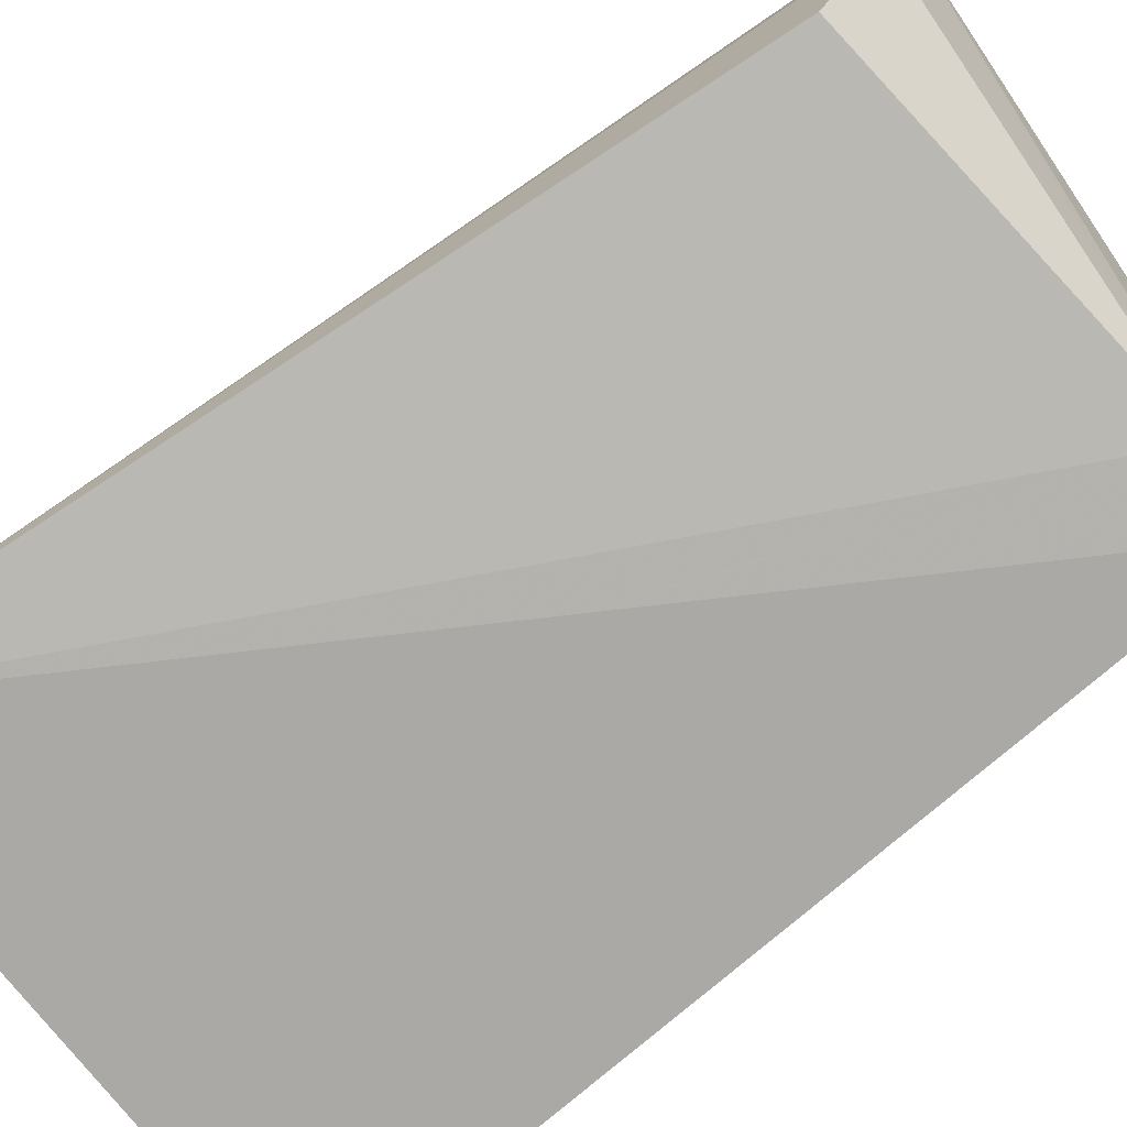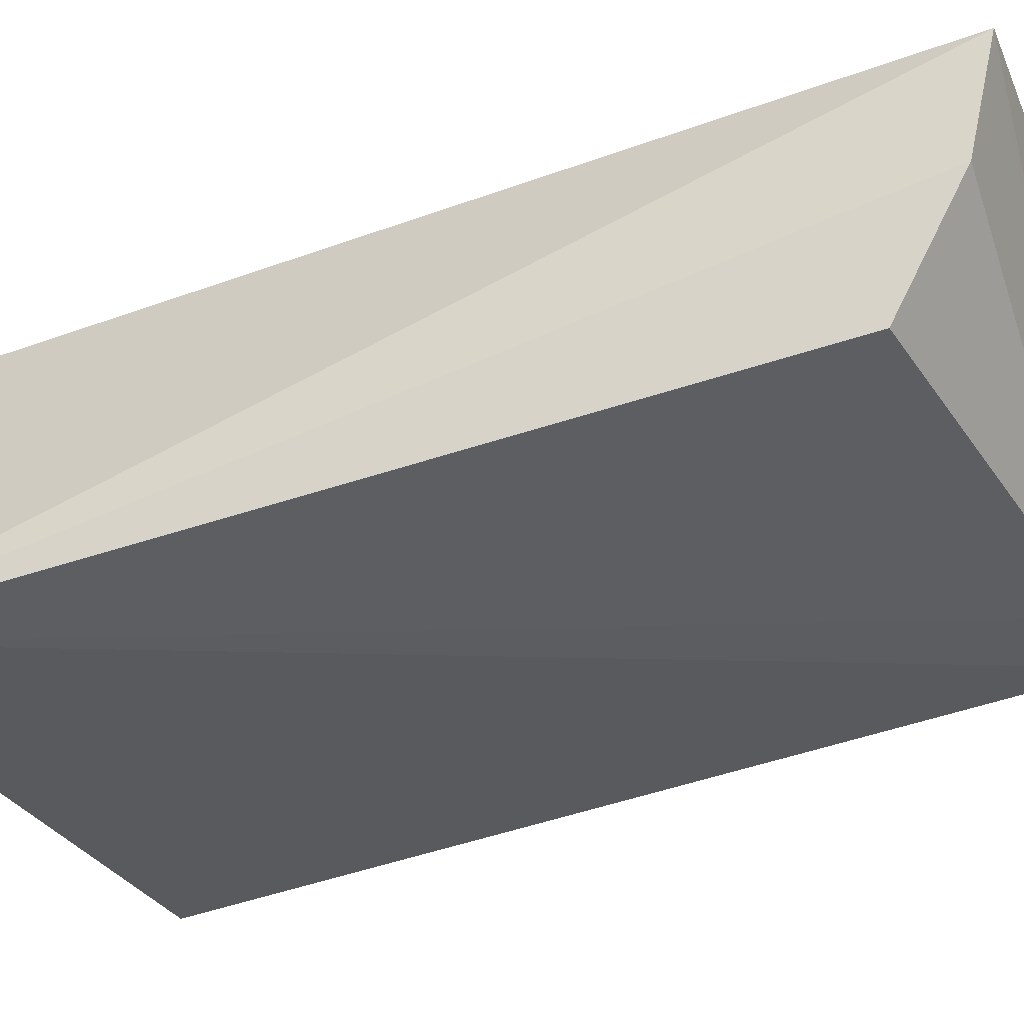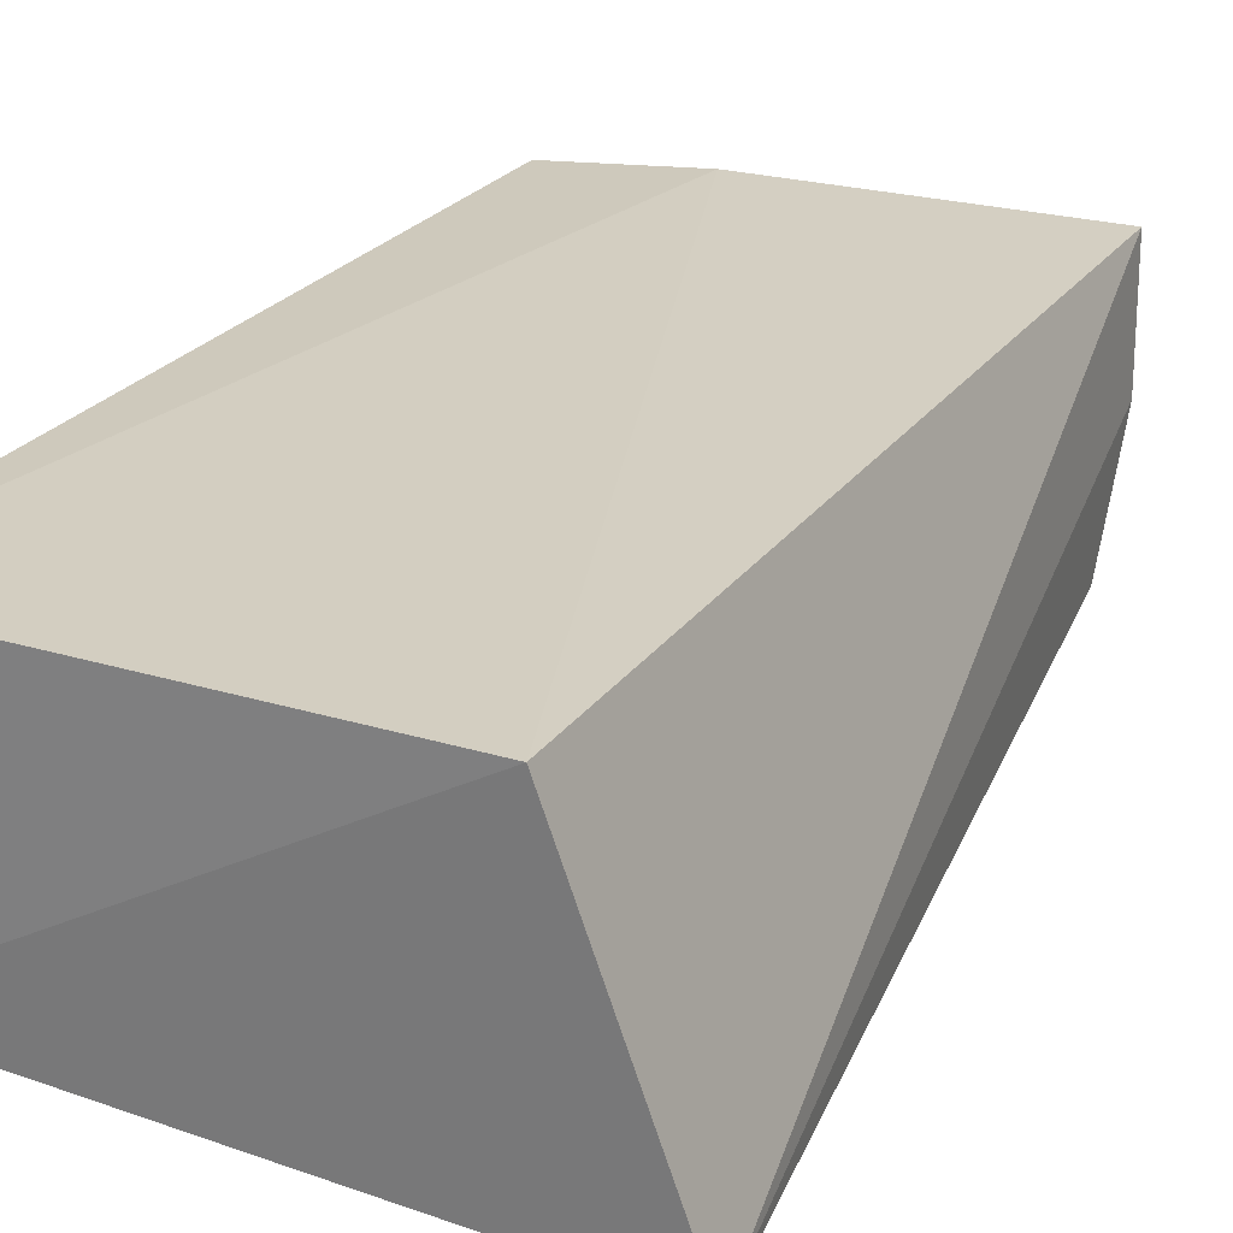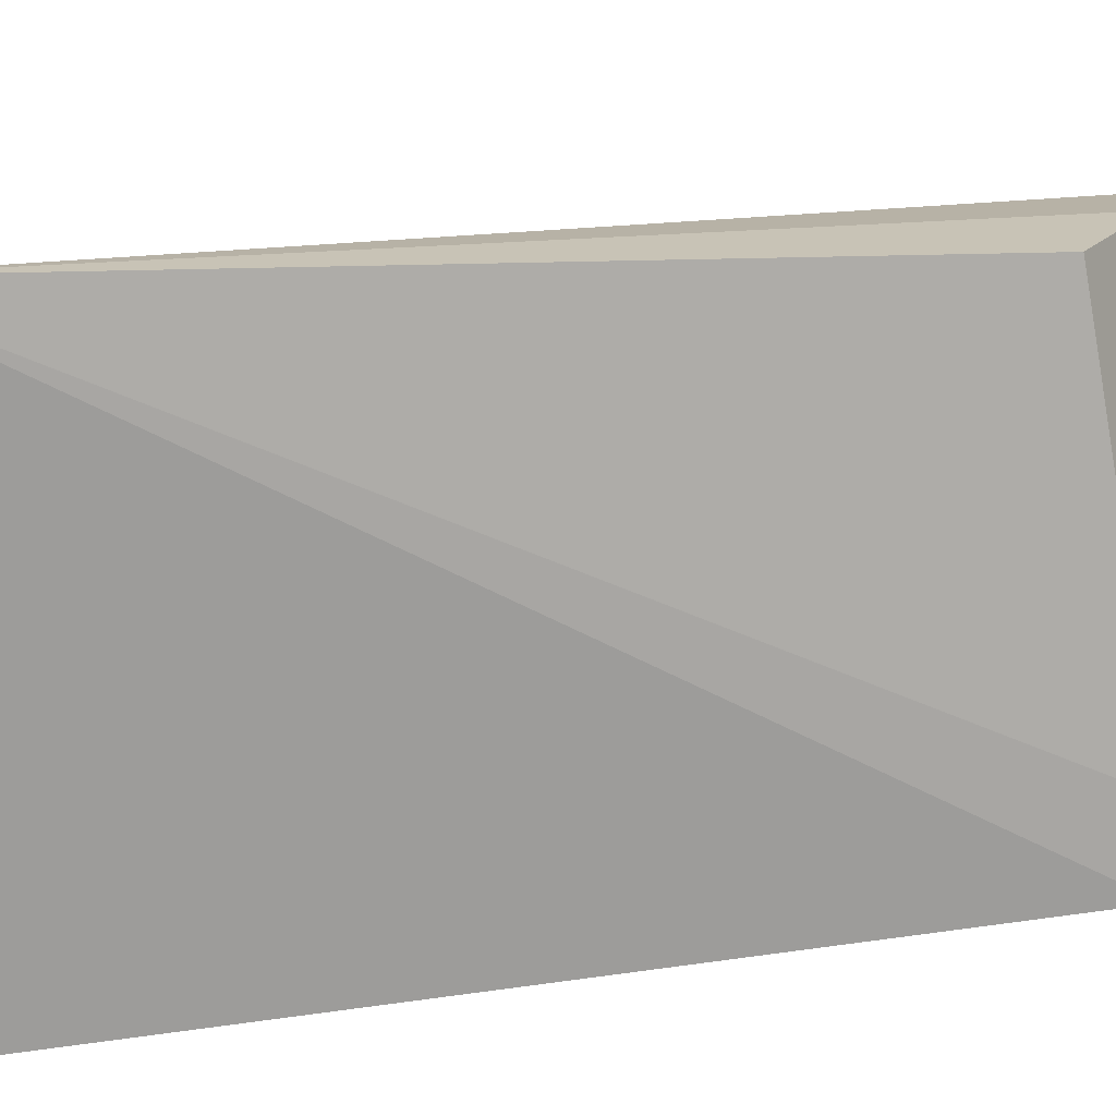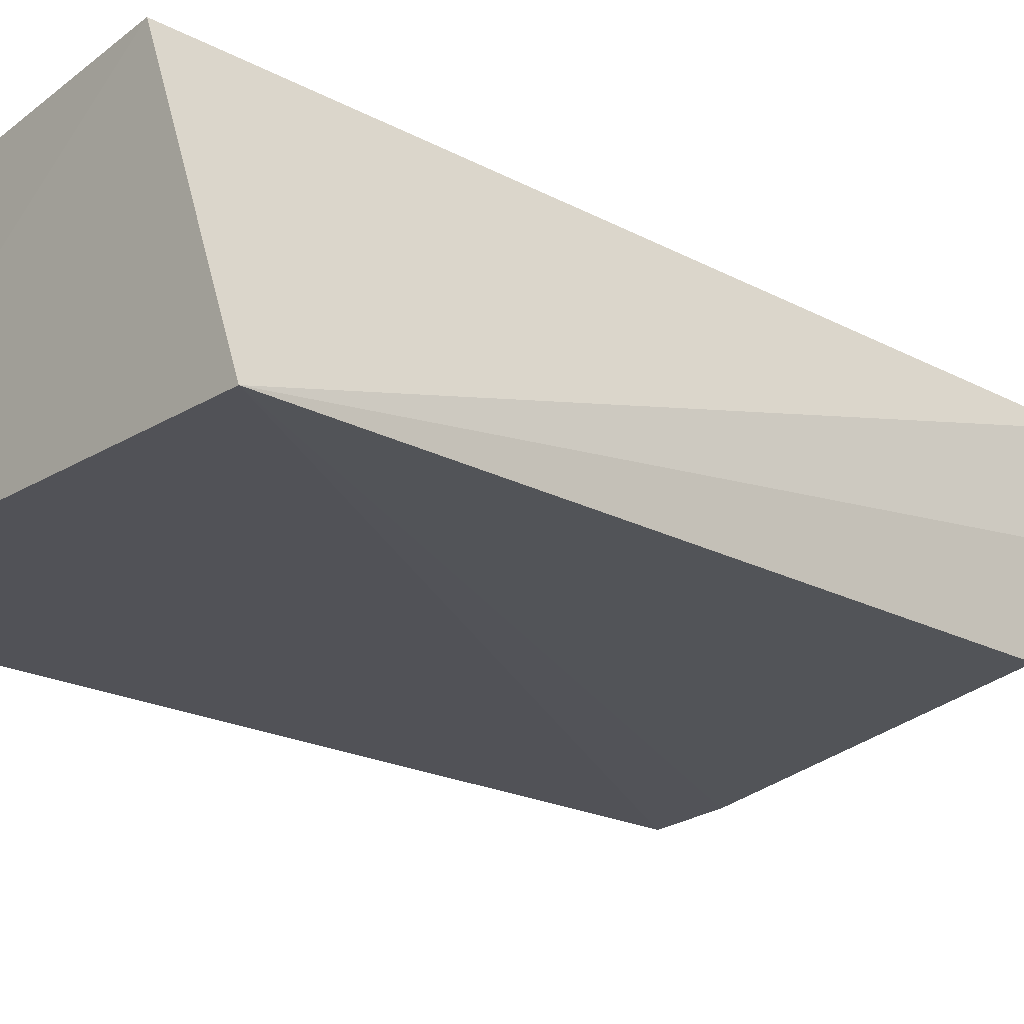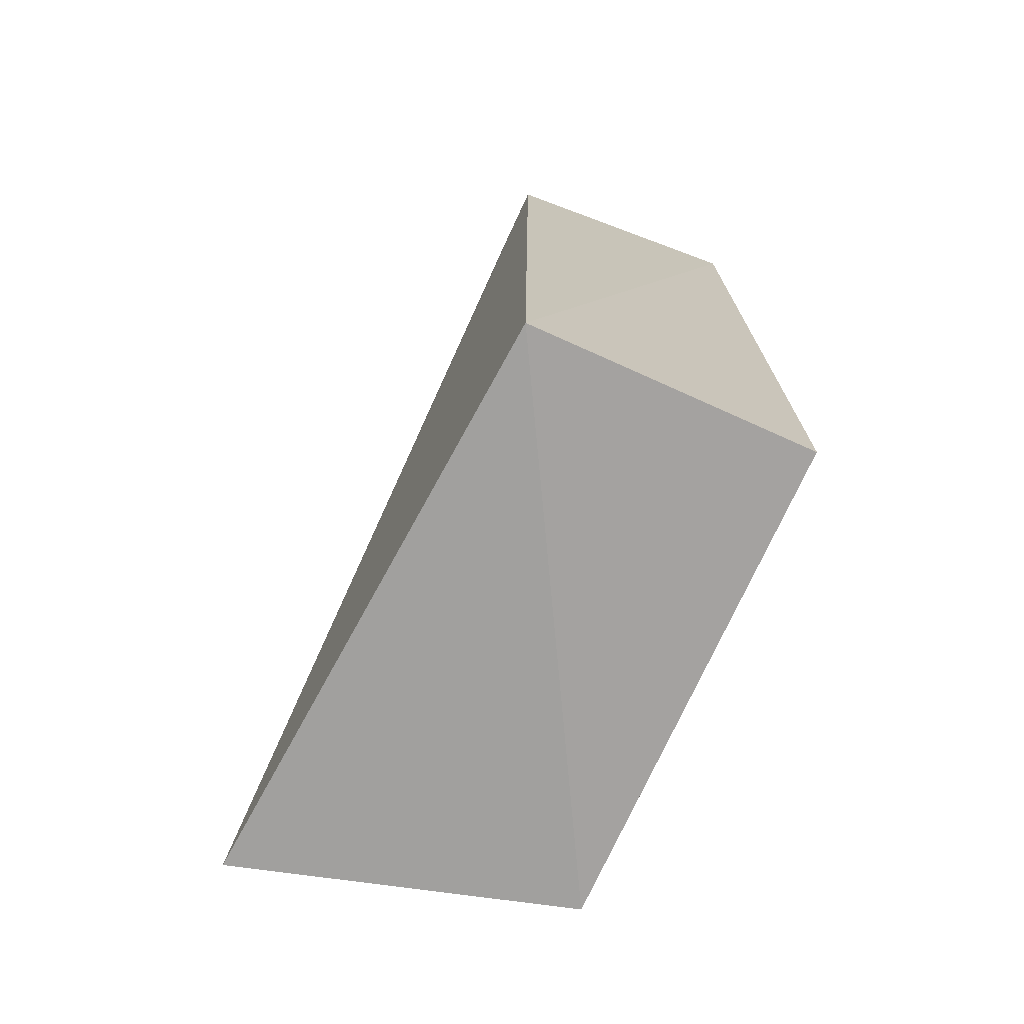
<metadata>
{"format":"obj","ext":"obj","renderer":"f3d","projection":"perspective","resolution":1024,"background":"white","views":[{"elev":-77.6,"azim":129.1,"up":"+Z"},{"elev":-35.0,"azim":116.1,"up":"+Z"},{"elev":24.8,"azim":26.6,"up":"+Z"},{"elev":-74.1,"azim":96.5,"up":"+Z"},{"elev":-25.5,"azim":50.2,"up":"+Z"},{"elev":-72.7,"azim":-114.3,"up":"+Y"}]}
</metadata>
<code>
v 0.006553 -0.01854 -0.2348
v 0.05243 -0.01018 -0.3748
v 0.007532 0.4029 -0.2344
v -0.2043 0.3825 -0.2357
v -0.2056 -0.01854 -0.3561
v -0.1982 0.3712 -0.3485
v -0.1377 0.3903 -0.2318
v -0.2056 -0.01854 -0.2348
v 0.01187 0.3607 -0.3439
v 0.01173 0.3915 -0.2893
v -0.162 0.3726 -0.3488
f 1 2 3
f 5 2 1
f 6 5 4
f 6 2 5
f 7 1 3
f 7 6 4
f 7 3 6
f 8 5 1
f 8 4 5
f 8 7 4
f 8 1 7
f 10 3 2
f 10 2 9
f 11 9 2
f 11 2 6
f 11 10 9
f 11 6 3
f 11 3 10

</code>
